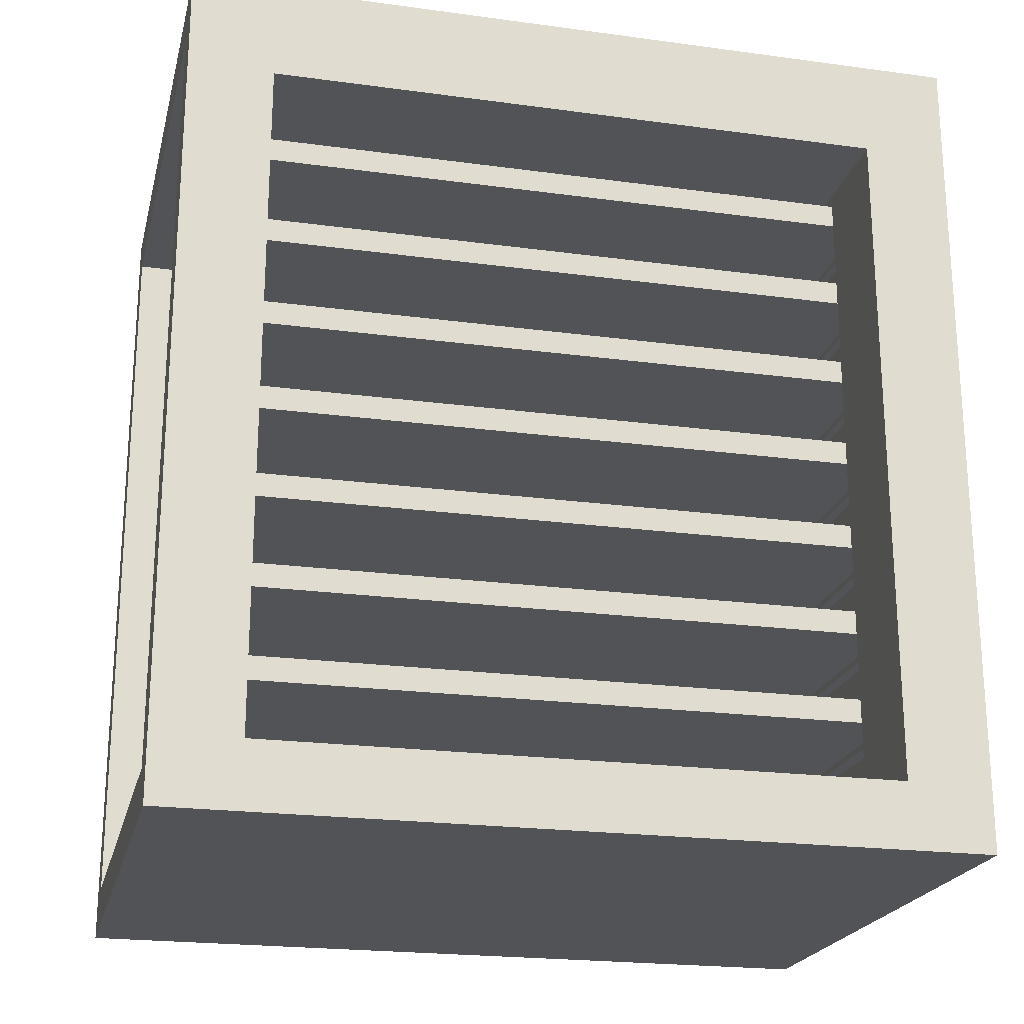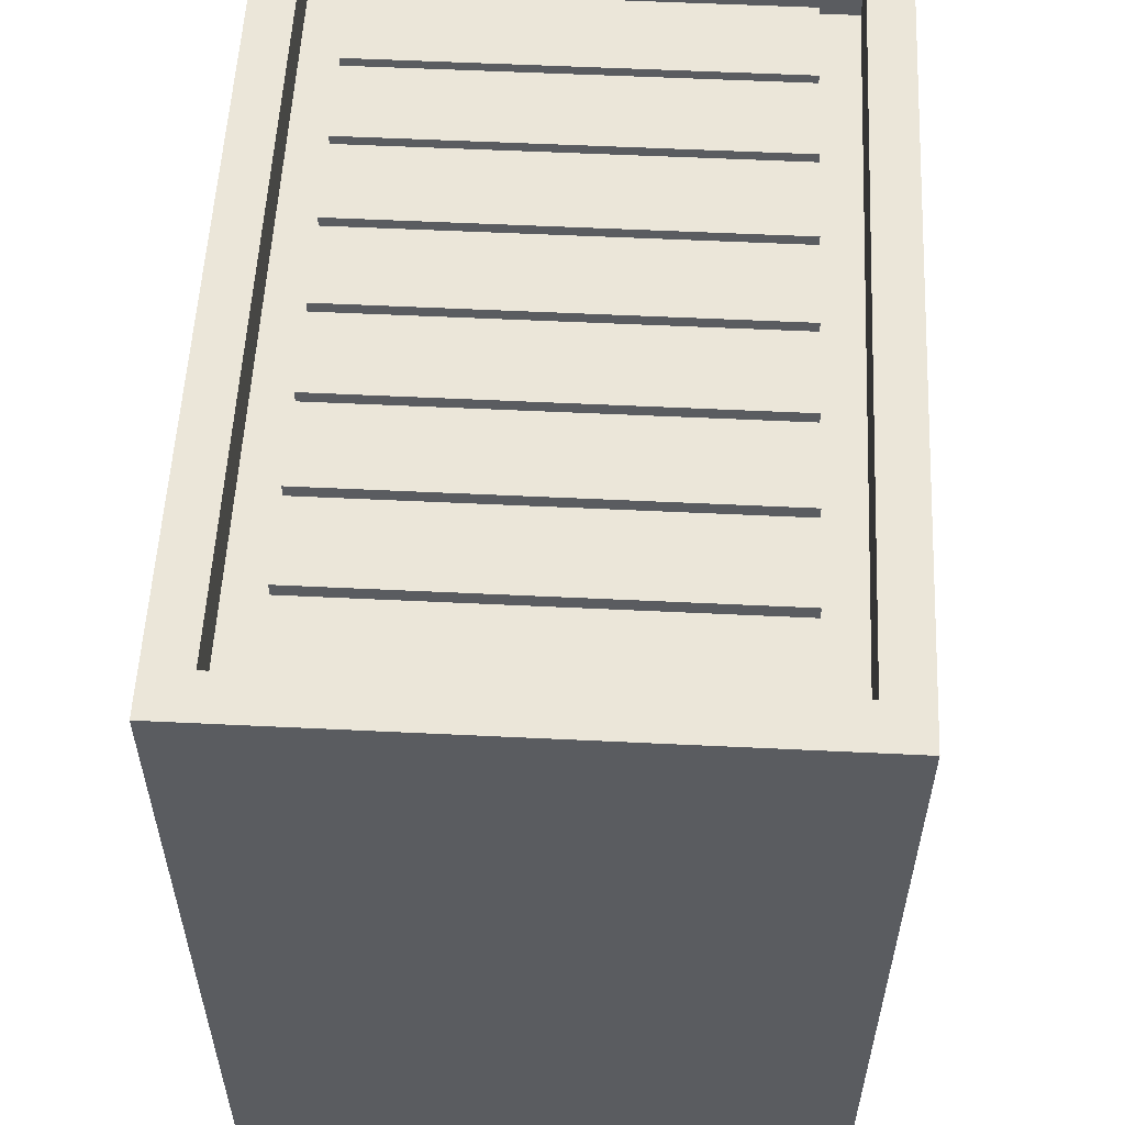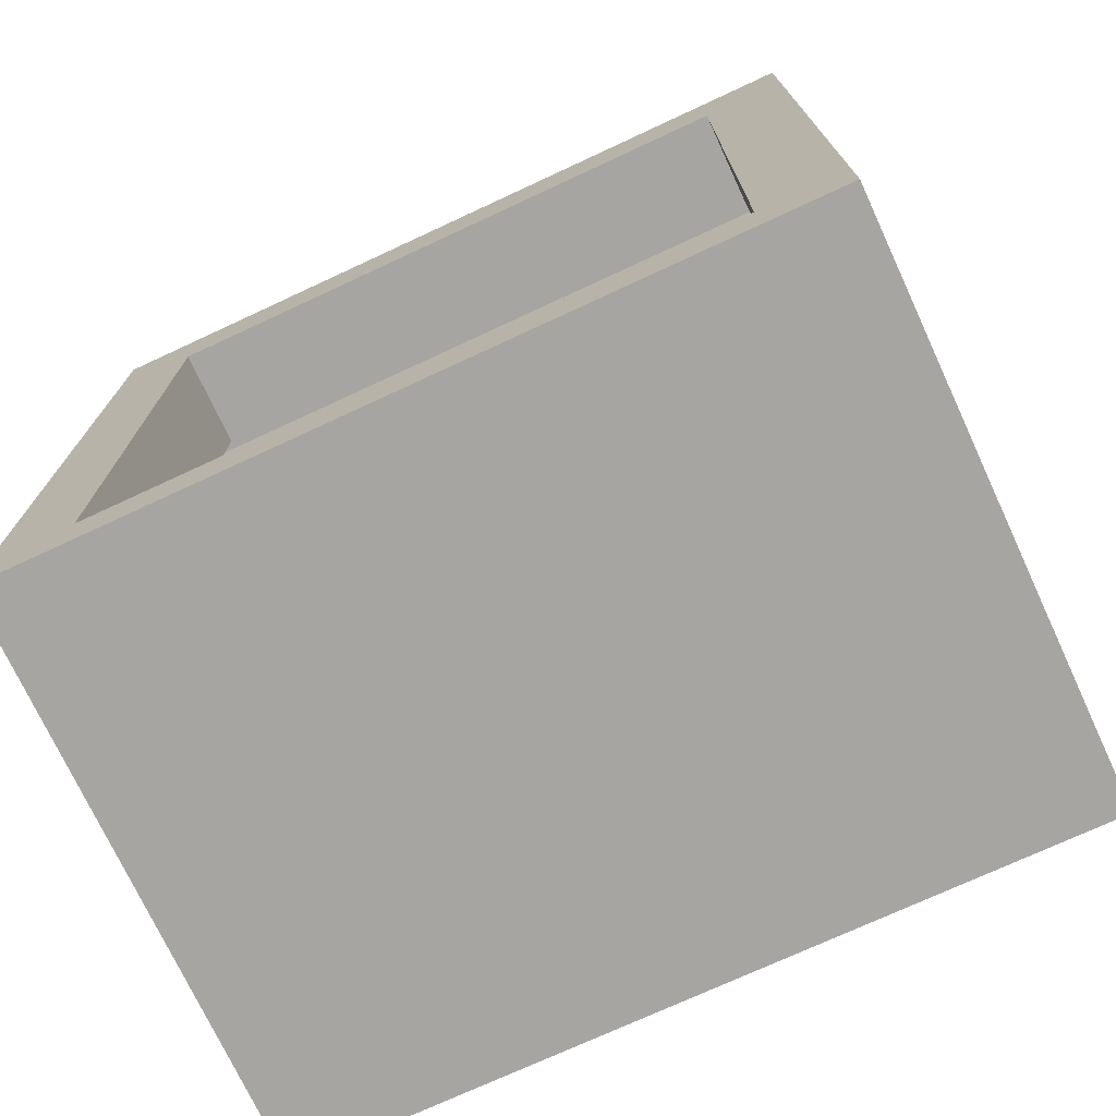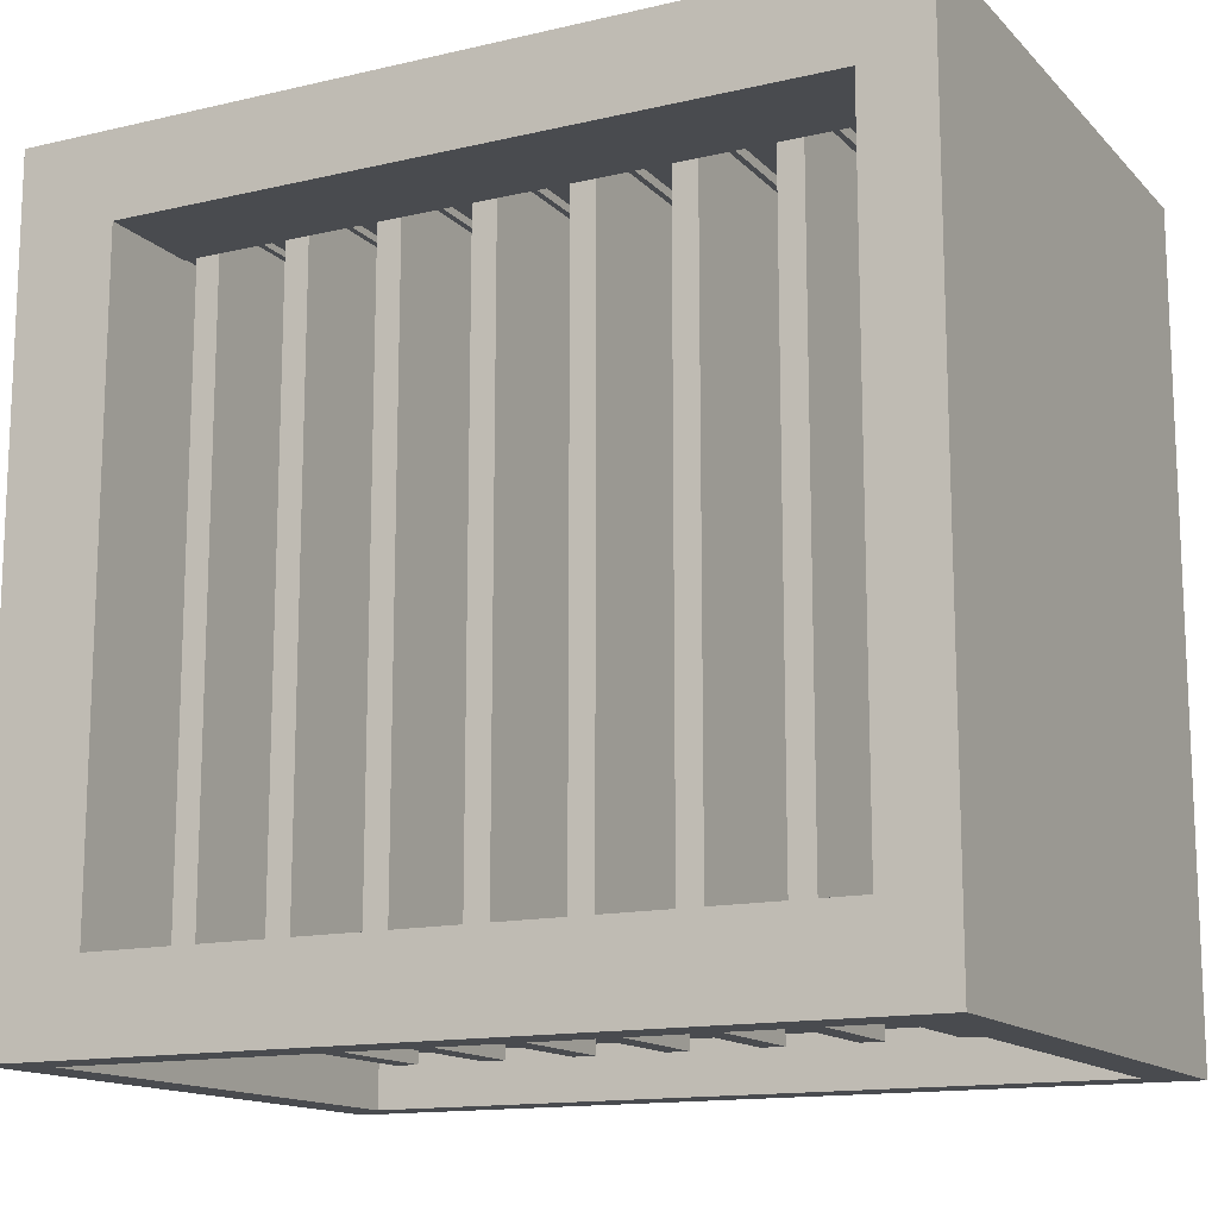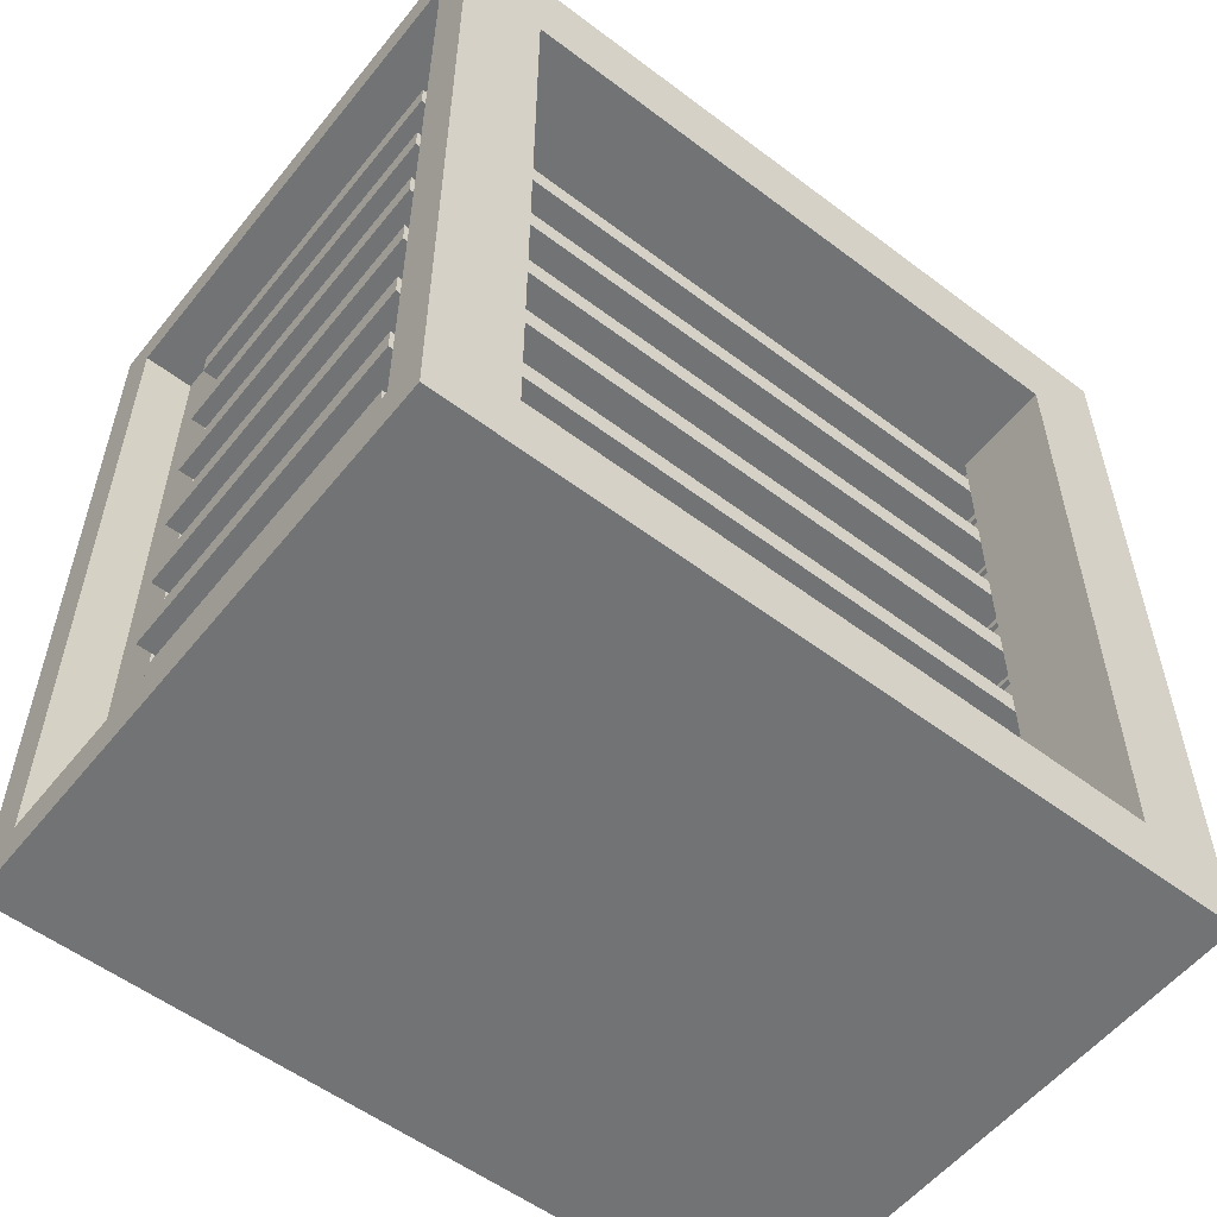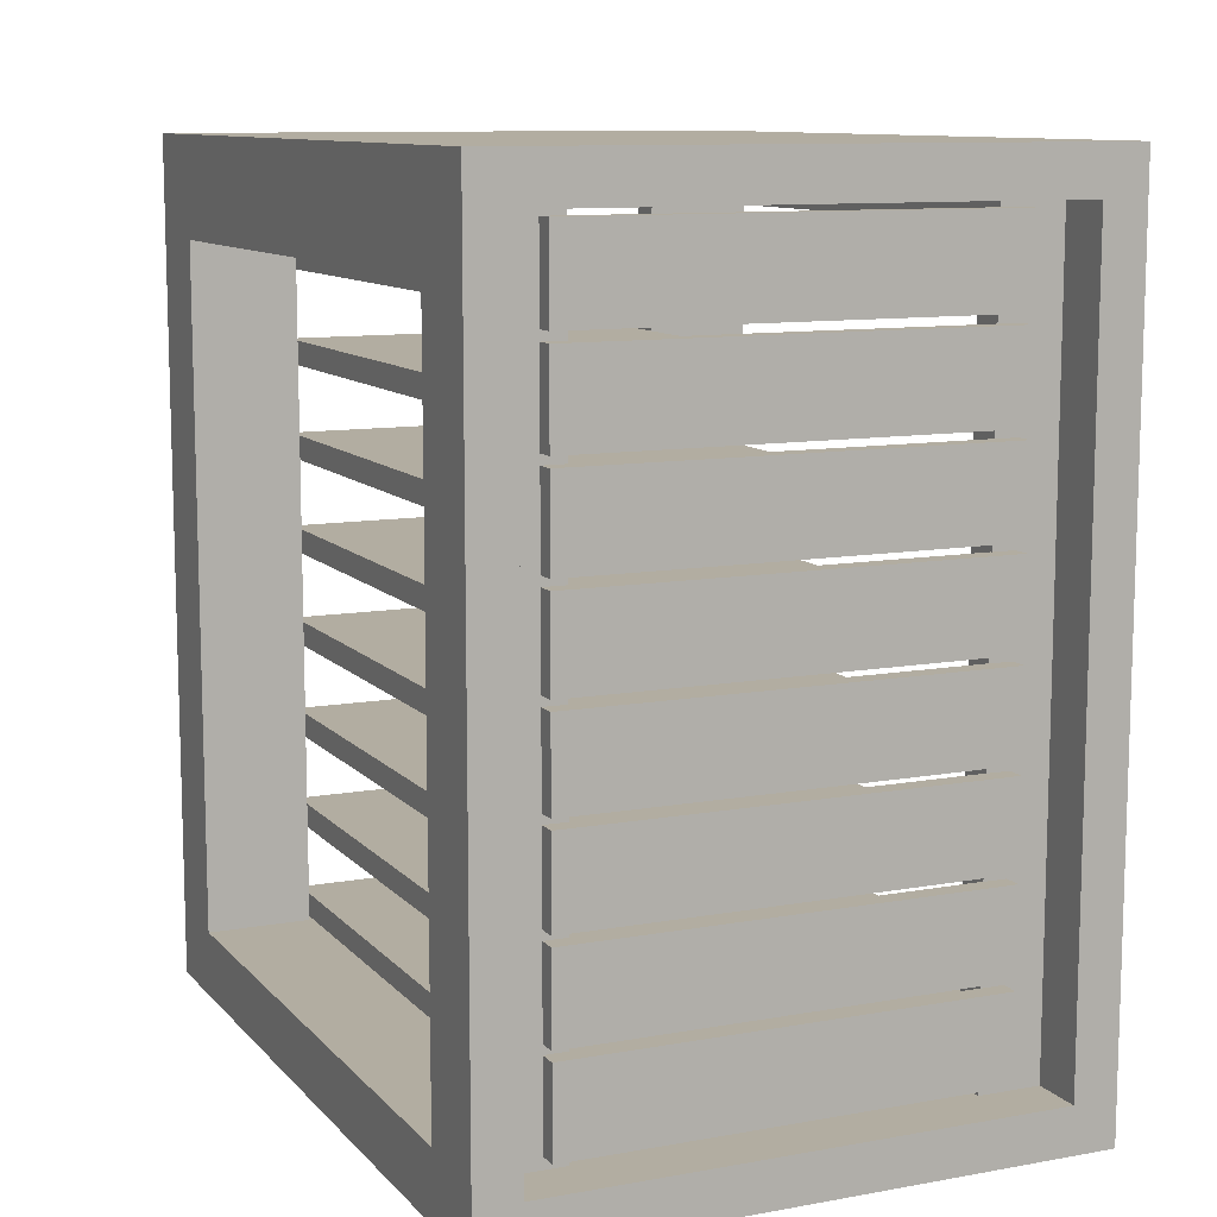
<metadata>
{"format":"obj","ext":"obj","renderer":"f3d","projection":"perspective","resolution":1024,"background":"white","views":[{"elev":-21.7,"azim":-103.4,"up":"+Y"},{"elev":55.9,"azim":-177.1,"up":"+Z"},{"elev":-73.6,"azim":-65.1,"up":"+Y"},{"elev":-14.2,"azim":-62.9,"up":"+Z"},{"elev":-55.7,"azim":-128.3,"up":"+Y"},{"elev":10.5,"azim":-24.3,"up":"+Y"}]}
</metadata>
<code>
v -28.35 0 38.3
v 28.35 0 38.3
v -28.35 81.58 38.3
v 28.35 81.58 38.3
v -28.35 81.58 -38.3
v 28.35 81.58 -38.3
v -28.35 0 -38.3
v 28.35 0 -38.3
v -24.19 4.342 38.3
v 24.19 4.342 38.3
v 24.19 77.24 38.3
v -24.19 77.24 38.3
v -24.19 77.24 -38.3
v 24.19 77.24 -38.3
v 24.19 4.342 -38.3
v -24.19 4.342 -38.3
v -24.22 4.342 33.2
v 24.22 4.342 33.2
v 24.22 77.24 33.2
v -24.22 77.24 33.2
v -24.22 77.24 -33.2
v 24.22 77.24 -33.2
v 24.22 4.342 -33.2
v -24.22 4.342 -33.2
v 18.25 4.342 -33.2
v 18.25 4.342 33.2
v 18.25 77.24 -33.2
v 18.25 77.24 33.2
v -18.25 4.342 -33.2
v -18.25 4.342 33.2
v -18.25 77.24 33.2
v -18.25 77.24 -33.2
v 28.35 6.368 -30.09
v 28.35 6.368 30.09
v 18.25 6.368 -30.09
v 18.25 6.368 30.09
v 28.35 75.21 -30.09
v 18.25 75.21 -30.09
v 28.35 75.21 30.09
v 18.25 75.21 30.09
v -28.35 6.368 -30.09
v -28.35 6.368 30.09
v -18.25 6.368 30.09
v -18.25 6.368 -30.09
v -28.35 72.08 30.09
v -18.25 72.08 30.09
v -28.35 72.08 -30.09
v -18.25 72.08 -30.09
v 18.25 4.342 38.3
v 18.25 4.342 -38.3
v -18.25 4.342 38.3
v -18.25 4.342 -38.3
v -18.25 77.24 -38.3
v -18.25 77.24 38.3
v 18.25 77.24 -38.3
v 18.25 77.24 38.3
v -17.5 8.326 -35
v 17.5 8.326 -35
v -17.5 6 -35
v 17.5 6 -35
v -17.5 8.326 33.13
v 17.5 8.326 33.13
v 17.5 6 33.13
v -17.5 6 33.13
v -20.46 13.54 35
v 20.46 13.54 35
v 20.46 13.54 33.13
v -20.46 13.54 33.13
v 20.46 5.43 33.13
v -20.46 5.43 33.13
v 20.46 5.43 35
v -20.46 5.43 35
v 17.5 17.33 -35
v -17.5 17.33 -35
v 17.5 15 -35
v -17.5 15 -35
v 17.5 17.33 33.13
v -17.5 17.33 33.13
v -17.5 15 33.13
v 17.5 15 33.13
v 20.46 22.54 35
v -20.46 22.54 35
v -20.46 22.54 33.13
v 20.46 22.54 33.13
v -20.46 14.43 33.13
v 20.46 14.43 33.13
v -20.46 14.43 35
v 20.46 14.43 35
v -17.5 26.33 -35
v 17.5 26.33 -35
v -17.5 24 -35
v 17.5 24 -35
v -17.5 26.33 33.13
v 17.5 26.33 33.13
v 17.5 24 33.13
v -17.5 24 33.13
v -20.46 31.54 35
v 20.46 31.54 35
v 20.46 31.54 33.13
v -20.46 31.54 33.13
v 20.46 23.43 33.13
v -20.46 23.43 33.13
v 20.46 23.43 35
v -20.46 23.43 35
v 17.5 35.33 -35
v -17.5 35.33 -35
v 17.5 33 -35
v -17.5 33 -35
v 17.5 35.33 33.13
v -17.5 35.33 33.13
v -17.5 33 33.13
v 17.5 33 33.13
v 20.46 40.54 35
v -20.46 40.54 35
v -20.46 40.54 33.13
v 20.46 40.54 33.13
v -20.46 32.43 33.13
v 20.46 32.43 33.13
v -20.46 32.43 35
v 20.46 32.43 35
v -17.5 44.33 -35
v 17.5 44.33 -35
v -17.5 42 -35
v 17.5 42 -35
v -17.5 44.33 33.13
v 17.5 44.33 33.13
v 17.5 42 33.13
v -17.5 42 33.13
v -20.46 49.54 35
v 20.46 49.54 35
v 20.46 49.54 33.13
v -20.46 49.54 33.13
v 20.46 41.43 33.13
v -20.46 41.43 33.13
v 20.46 41.43 35
v -20.46 41.43 35
v 17.5 53.33 -35
v -17.5 53.33 -35
v 17.5 51 -35
v -17.5 51 -35
v 17.5 53.33 33.13
v -17.5 53.33 33.13
v -17.5 51 33.13
v 17.5 51 33.13
v 20.46 58.54 35
v -20.46 58.54 35
v -20.46 58.54 33.13
v 20.46 58.54 33.13
v -20.46 50.43 33.13
v 20.46 50.43 33.13
v -20.46 50.43 35
v 20.46 50.43 35
v -17.5 62.33 -35
v 17.5 62.33 -35
v -17.5 60 -35
v 17.5 60 -35
v -17.5 62.33 33.13
v 17.5 62.33 33.13
v 17.5 60 33.13
v -17.5 60 33.13
v -20.46 67.54 35
v 20.46 67.54 35
v 20.46 67.54 33.13
v -20.46 67.54 33.13
v 20.46 59.43 33.13
v -20.46 59.43 33.13
v 20.46 59.43 35
v -20.46 59.43 35
v 17.5 71.33 -35
v -17.5 71.33 -35
v 17.5 69 -35
v -17.5 69 -35
v 17.5 71.33 33.13
v -17.5 71.33 33.13
v -17.5 69 33.13
v 17.5 69 33.13
v 20.46 76.54 35
v -20.46 76.54 35
v -20.46 76.54 33.13
v 20.46 76.54 33.13
v -20.46 68.43 33.13
v 20.46 68.43 33.13
v -20.46 68.43 35
v 20.46 68.43 35
f 49 2 10
f 2 4 11 10
f 4 56 11
f 3 1 9 12
f 55 6 14
f 6 8 15 14
f 8 50 15
f 7 5 13 16
f 26 49 10 18
f 10 11 19 18
f 11 56 28 19
f 12 9 17 20
f 27 55 14 22
f 14 15 23 22
f 15 50 25 23
f 16 13 21 24
f 2 8 33 34
f 8 6 37 33
f 6 4 39 37
f 4 2 34 39
f 34 33 35 36
f 33 37 38 35
f 37 39 40 38
f 39 34 36 40
f 41 42 43 44
f 42 45 46 43
f 45 47 48 46
f 47 41 44 48
f 25 26 36 35
f 27 25 35 38
f 28 27 38 40
f 26 28 40 36
f 1 42 41 7
f 30 29 44 43
f 3 45 42 1
f 31 30 43 46
f 5 47 45 3
f 32 31 46 48
f 7 41 47 5
f 29 32 48 44
f 25 27 22 23
f 28 26 18 19
f 30 31 20 17
f 32 29 24 21
f 30 51 49 26
f 51 1 2 49
f 1 7 8 2
f 50 8 7 52
f 25 50 52 29
f 9 51 30 17
f 1 51 9
f 52 7 16
f 29 52 16 24
f 13 53 32 21
f 5 53 13
f 54 3 12
f 31 54 12 20
f 32 53 55 27
f 53 5 6 55
f 5 3 4 6
f 56 4 3 54
f 28 56 54 31
f 27 28 31 32
f 26 25 29 30
f 61 62 58 57
f 57 58 60 59
f 59 60 63 64
f 62 63 60 58
f 59 64 61 57
f 65 66 67 68
f 71 69 67 66
f 70 69 71 72
f 68 70 72 65
f 62 61 68 67
f 64 63 69 70
f 63 62 67 69
f 61 64 70 68
f 71 66 65 72
f 77 73 74 78
f 73 75 76 74
f 75 80 79 76
f 78 74 76 79
f 75 73 77 80
f 81 84 83 82
f 87 82 83 85
f 86 88 87 85
f 84 81 88 86
f 78 83 84 77
f 80 86 85 79
f 79 85 83 78
f 77 84 86 80
f 87 88 81 82
f 93 94 90 89
f 89 90 92 91
f 91 92 95 96
f 94 95 92 90
f 91 96 93 89
f 97 98 99 100
f 103 101 99 98
f 102 101 103 104
f 100 102 104 97
f 94 93 100 99
f 96 95 101 102
f 95 94 99 101
f 93 96 102 100
f 103 98 97 104
f 109 105 106 110
f 105 107 108 106
f 107 112 111 108
f 110 106 108 111
f 107 105 109 112
f 113 116 115 114
f 119 114 115 117
f 118 120 119 117
f 116 113 120 118
f 110 115 116 109
f 112 118 117 111
f 111 117 115 110
f 109 116 118 112
f 119 120 113 114
f 125 126 122 121
f 121 122 124 123
f 123 124 127 128
f 126 127 124 122
f 123 128 125 121
f 129 130 131 132
f 135 133 131 130
f 134 133 135 136
f 132 134 136 129
f 126 125 132 131
f 128 127 133 134
f 127 126 131 133
f 125 128 134 132
f 135 130 129 136
f 141 137 138 142
f 137 139 140 138
f 139 144 143 140
f 142 138 140 143
f 139 137 141 144
f 145 148 147 146
f 151 146 147 149
f 150 152 151 149
f 148 145 152 150
f 142 147 148 141
f 144 150 149 143
f 143 149 147 142
f 141 148 150 144
f 151 152 145 146
f 157 158 154 153
f 153 154 156 155
f 155 156 159 160
f 158 159 156 154
f 155 160 157 153
f 161 162 163 164
f 167 165 163 162
f 166 165 167 168
f 164 166 168 161
f 158 157 164 163
f 160 159 165 166
f 159 158 163 165
f 157 160 166 164
f 167 162 161 168
f 173 169 170 174
f 169 171 172 170
f 171 176 175 172
f 174 170 172 175
f 171 169 173 176
f 177 180 179 178
f 183 178 179 181
f 182 184 183 181
f 180 177 184 182
f 174 179 180 173
f 176 182 181 175
f 175 181 179 174
f 173 180 182 176
f 183 184 177 178

</code>
